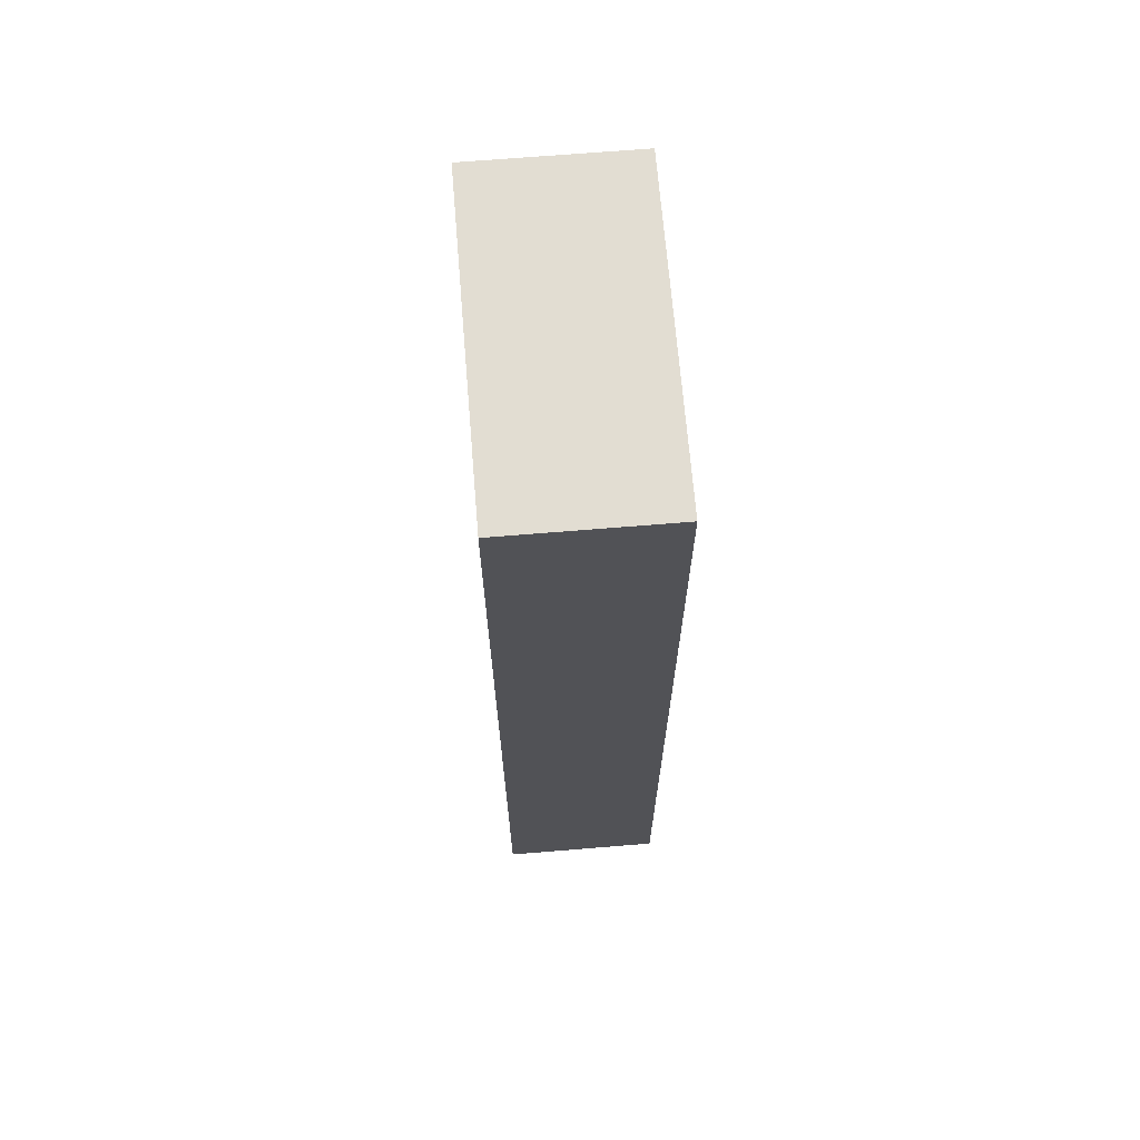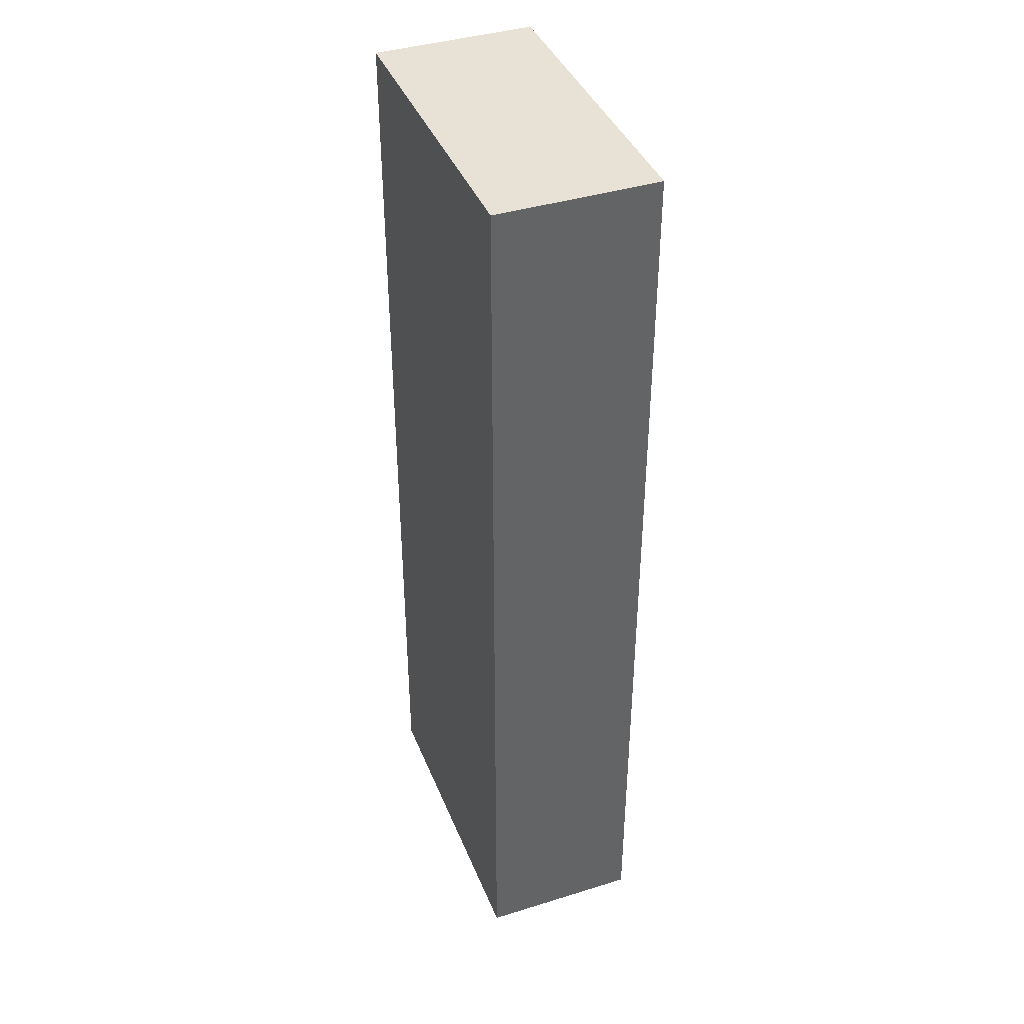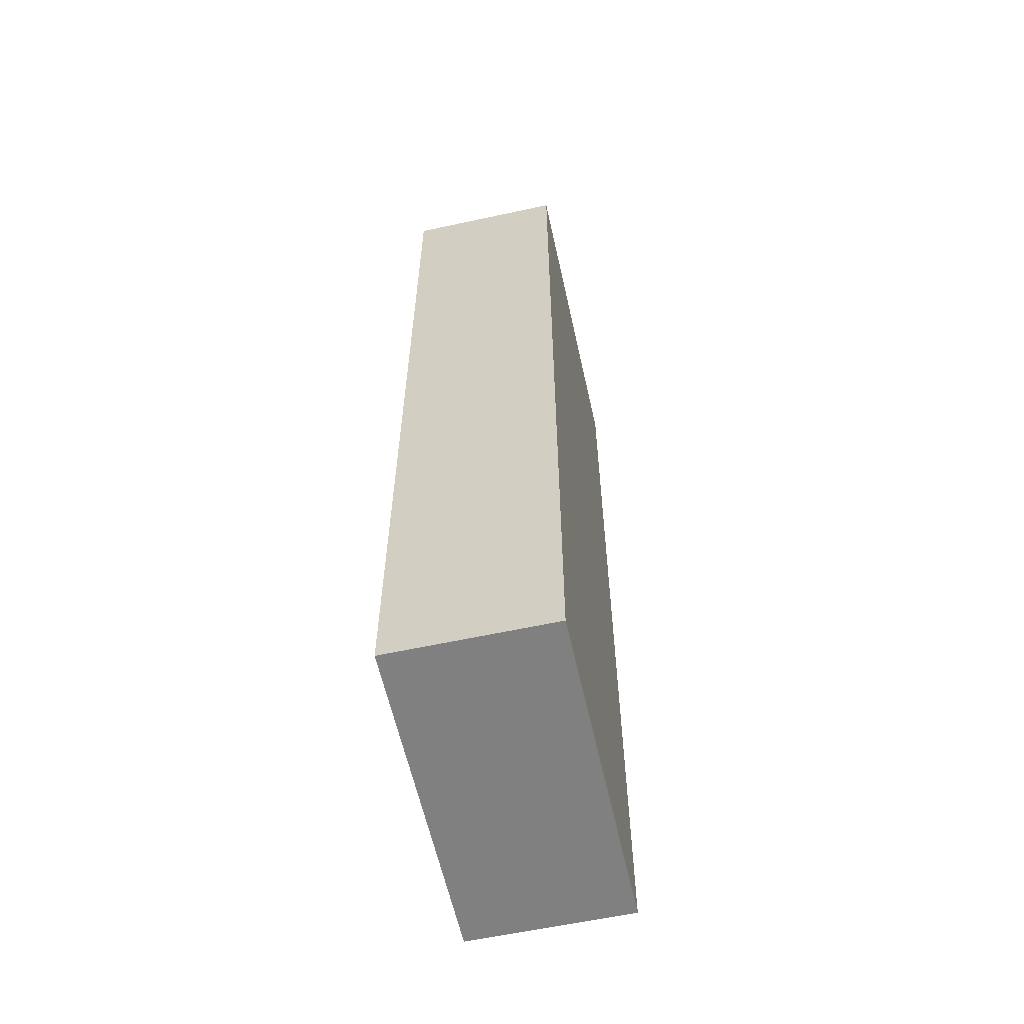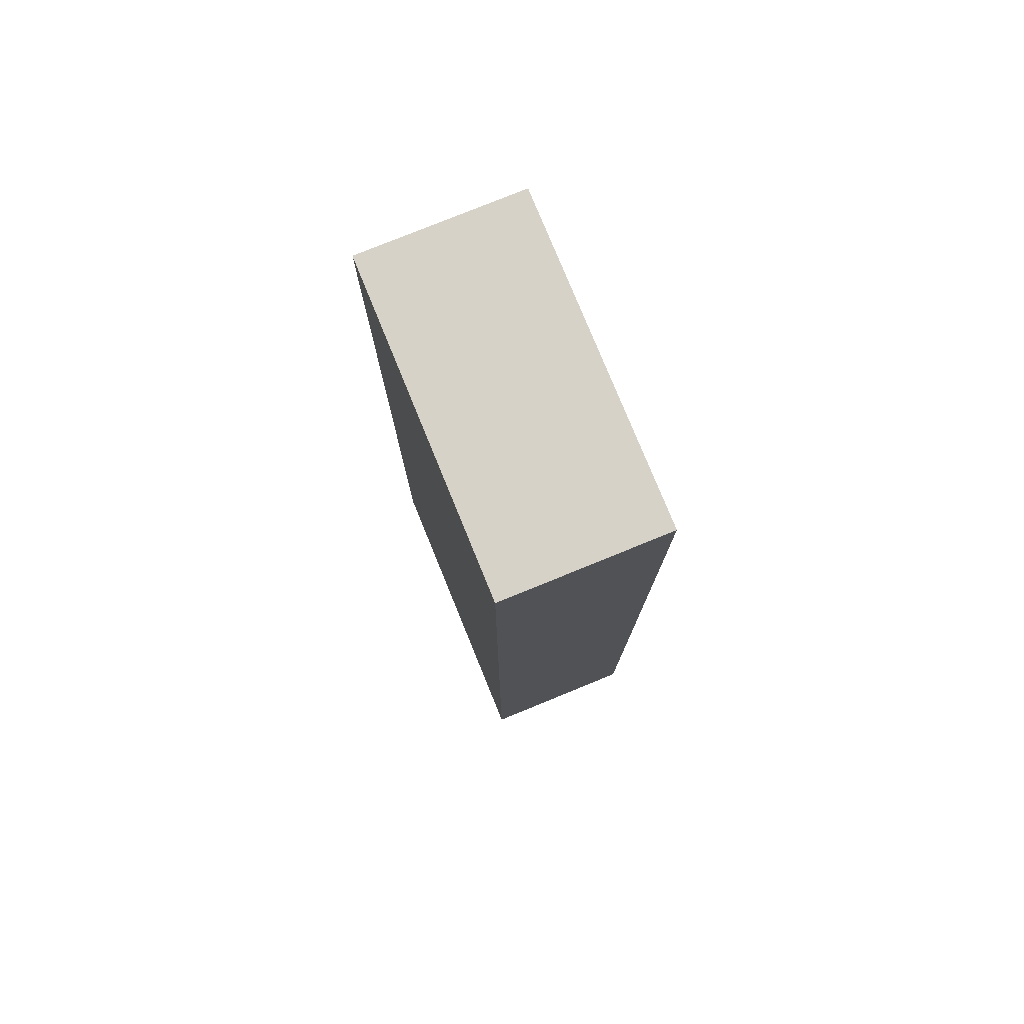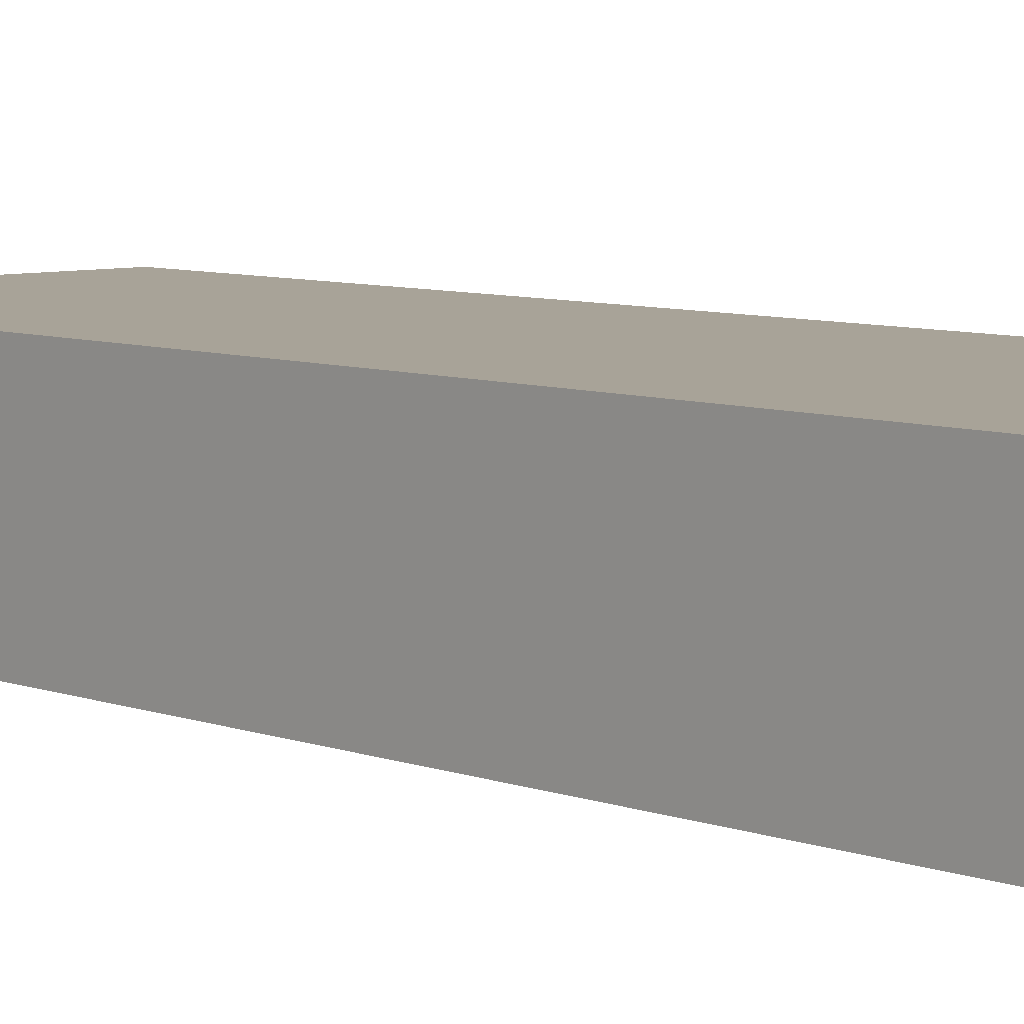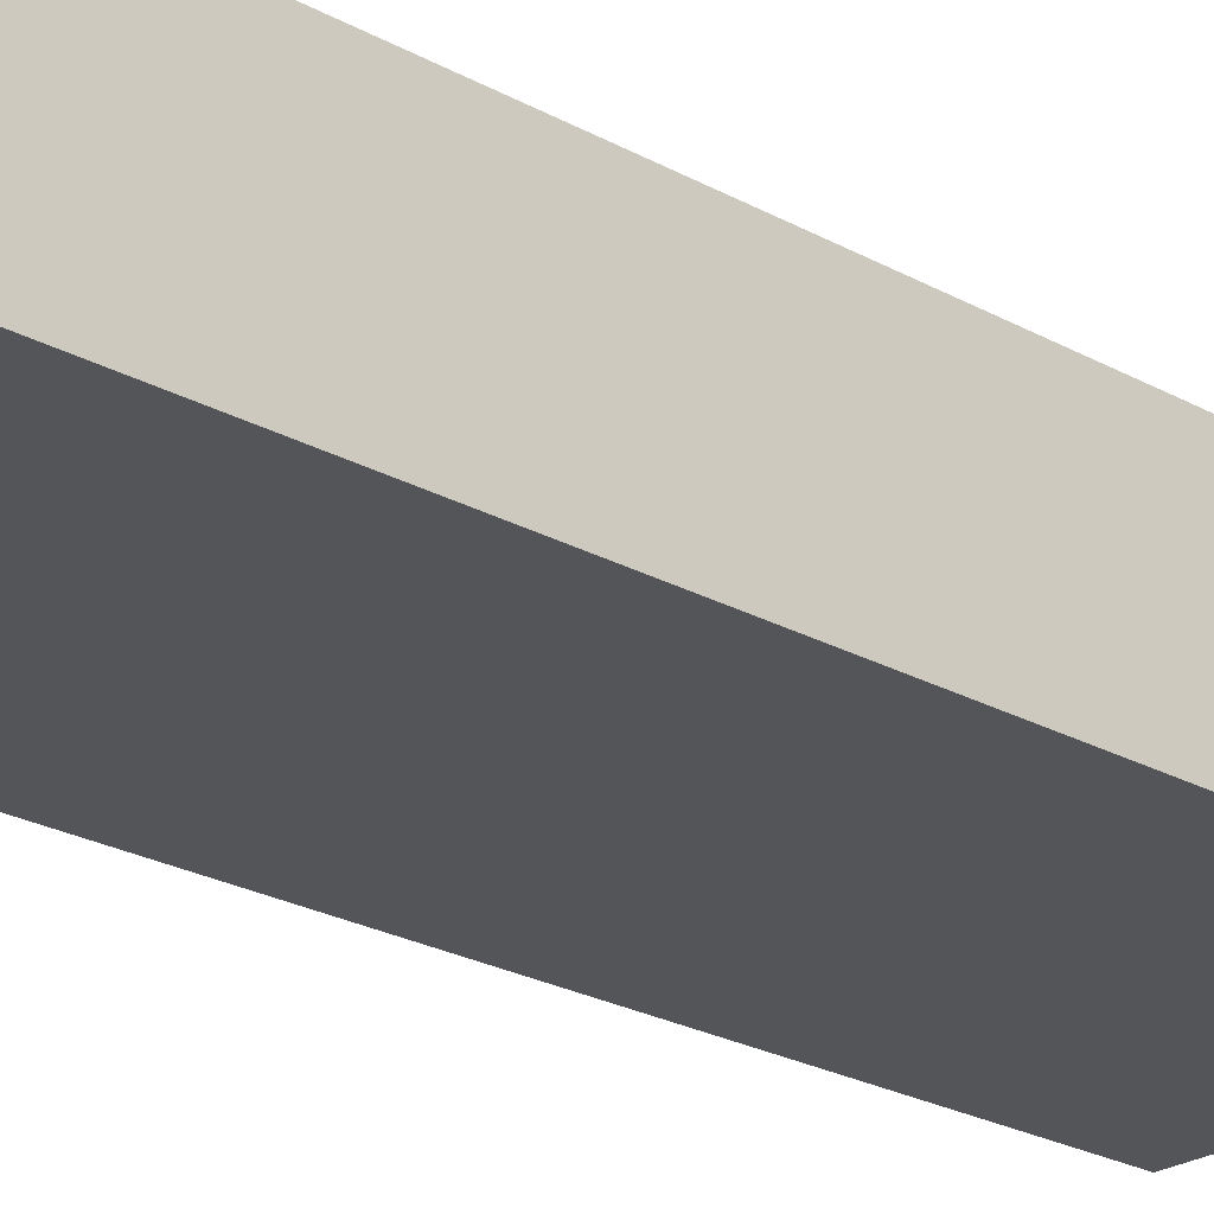
<metadata>
{"format":"obj","ext":"obj","renderer":"f3d","projection":"perspective","resolution":1024,"background":"white","views":[{"elev":68.3,"azim":-94.7,"up":"+Z"},{"elev":40.5,"azim":69.2,"up":"+Z"},{"elev":-60.2,"azim":102.5,"up":"+Z"},{"elev":77.9,"azim":67.8,"up":"+Z"},{"elev":6.9,"azim":-42.0,"up":"+Y"},{"elev":-24.2,"azim":-132.5,"up":"+Y"}]}
</metadata>
<code>
o Drive_Cube.016
v -0.1 -0.05 0.3
v -0.1 0.05 0.3
v -0.1 -0.05 -0.3
v -0.1 0.05 -0.3
v 0.1 -0.05 0.3
v 0.1 0.05 0.3
v 0.1 -0.05 -0.3
v 0.1 0.05 -0.3
f 1 2 4 3
f 3 4 8 7
f 7 8 6 5
f 5 6 2 1
f 3 7 5 1
f 8 4 2 6

</code>
